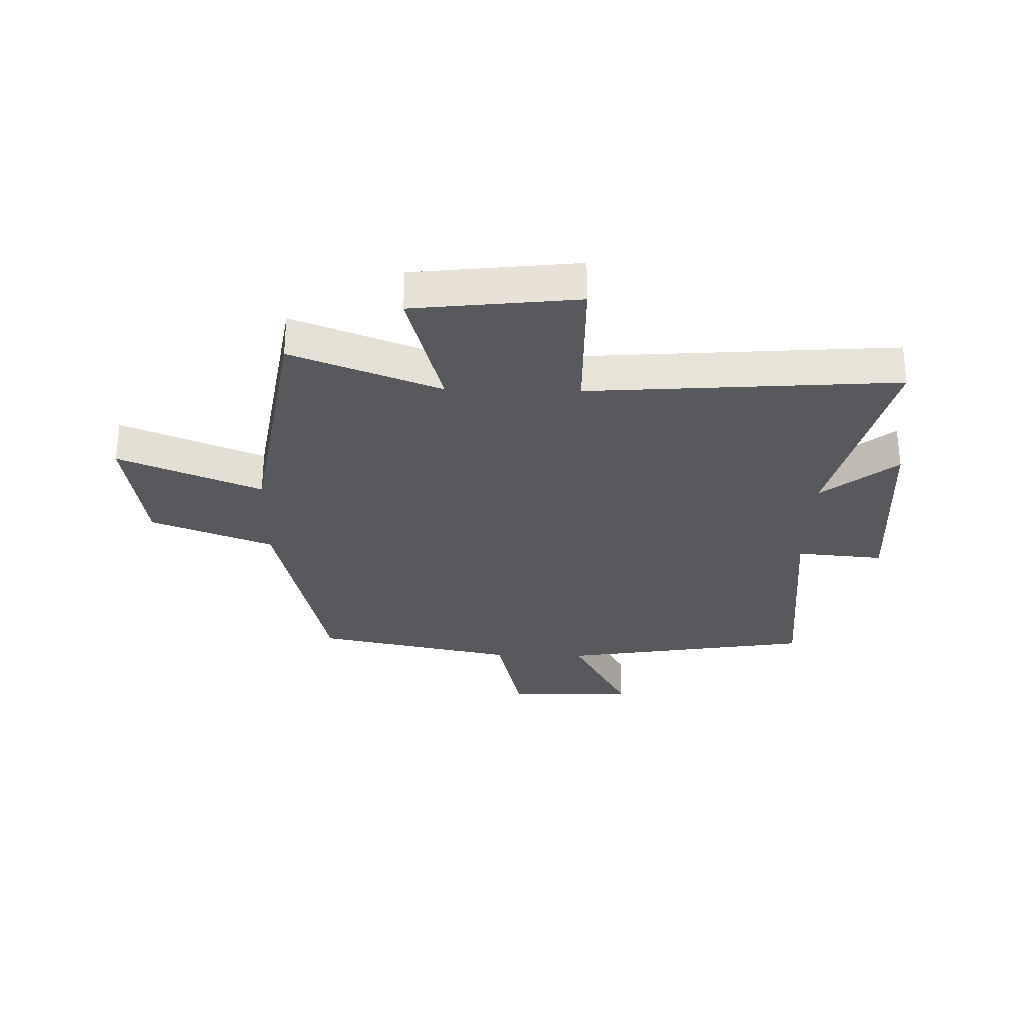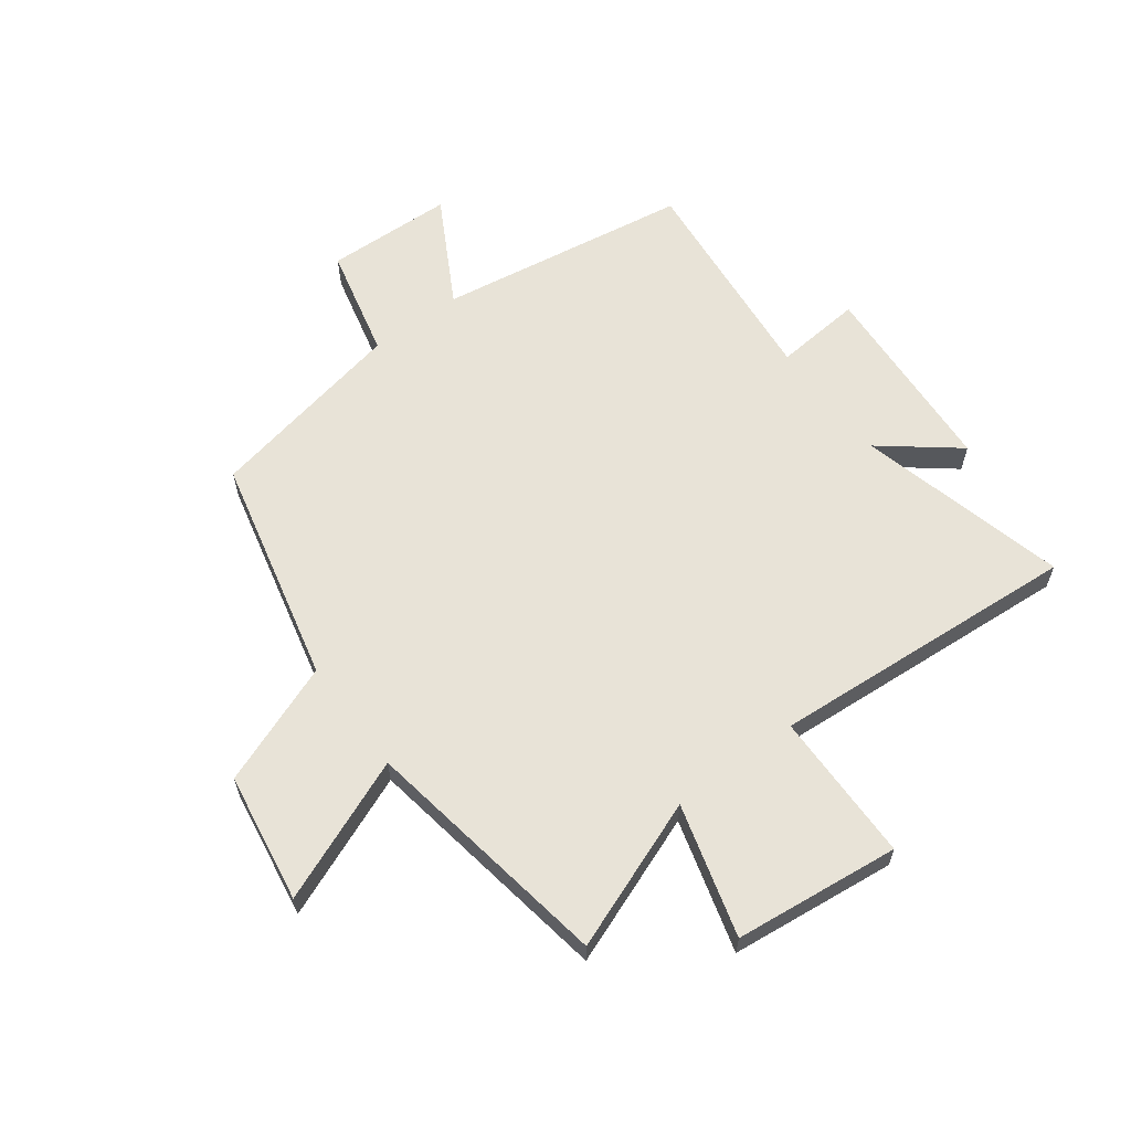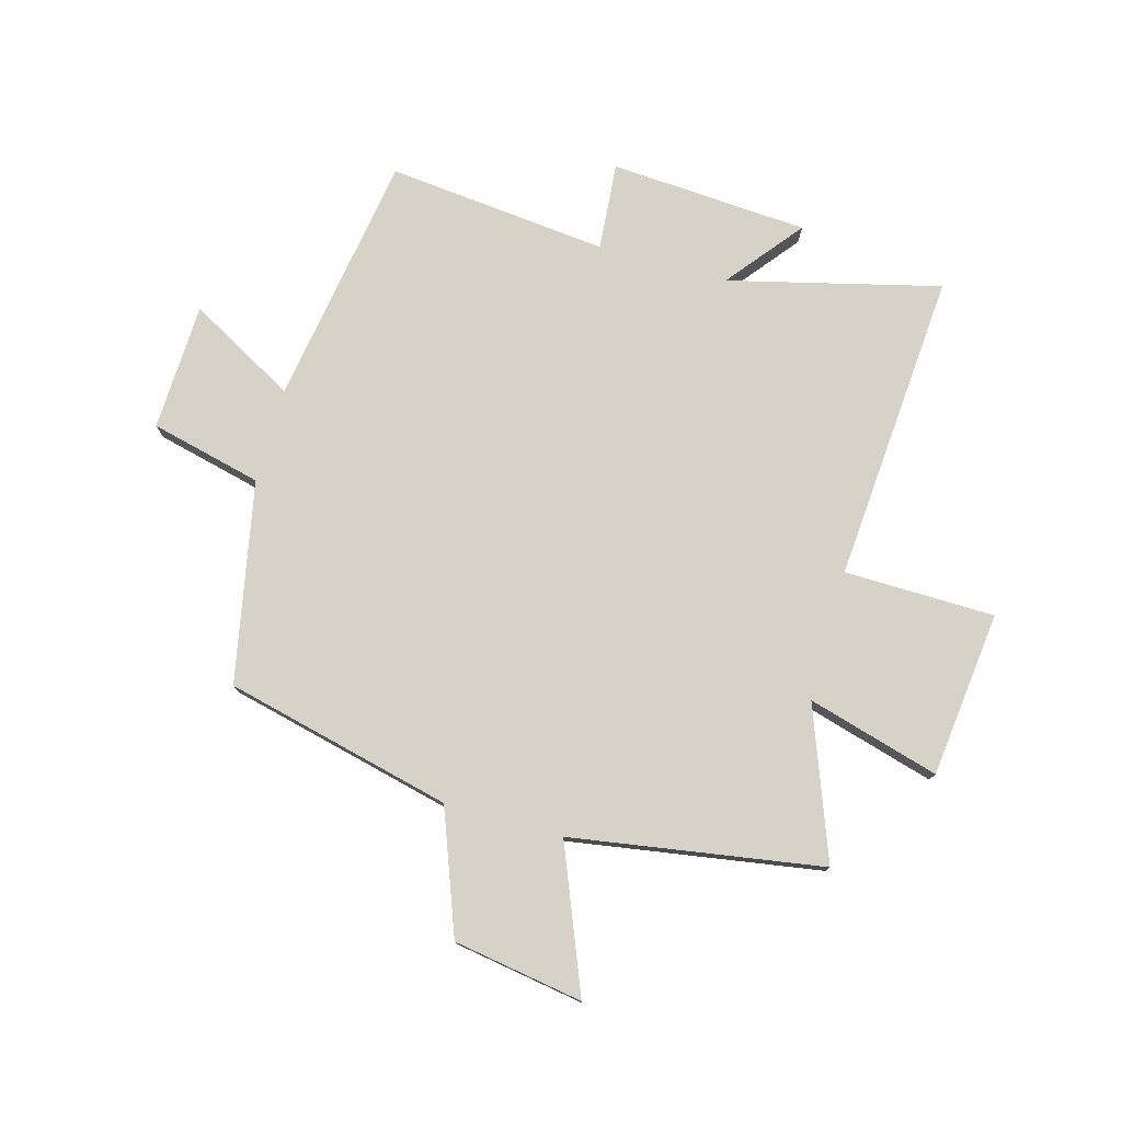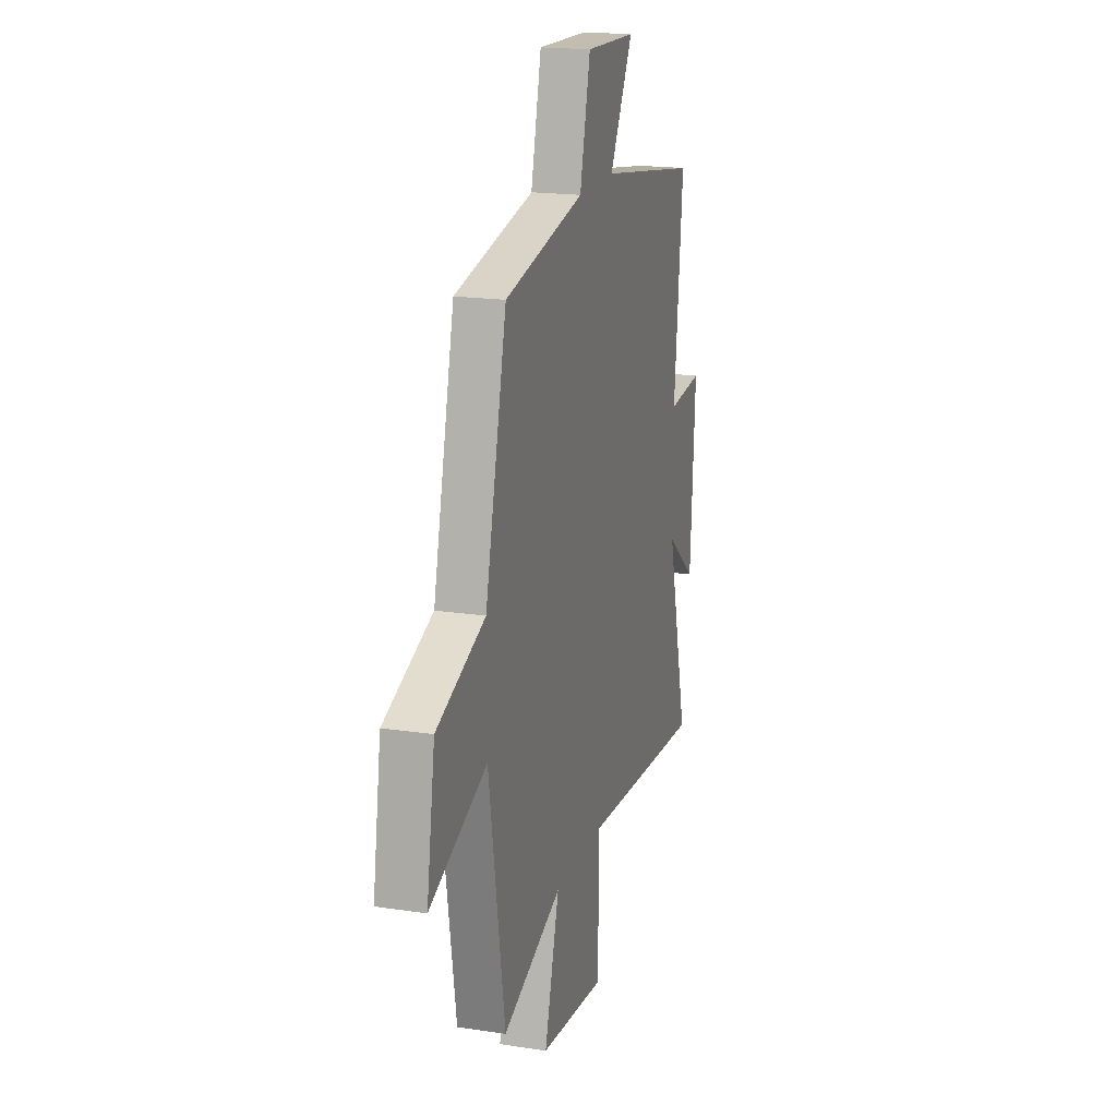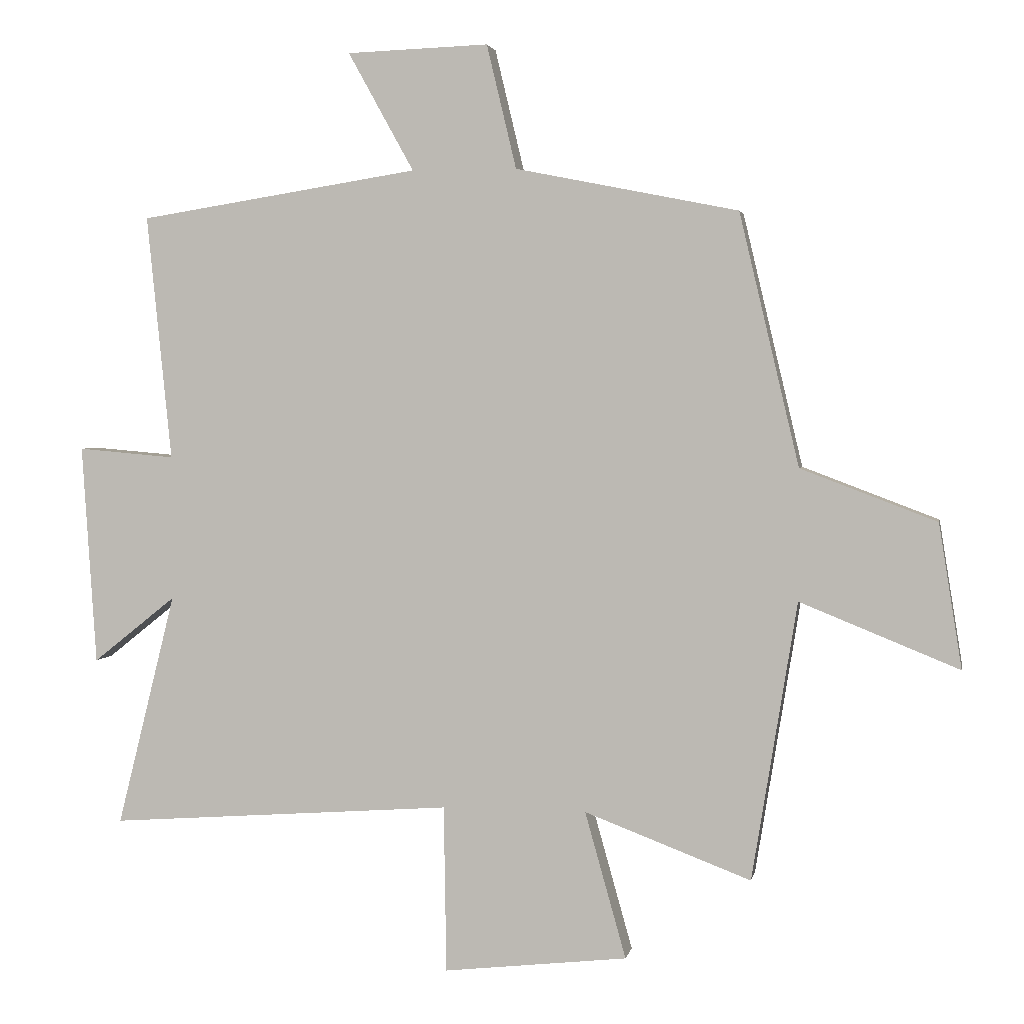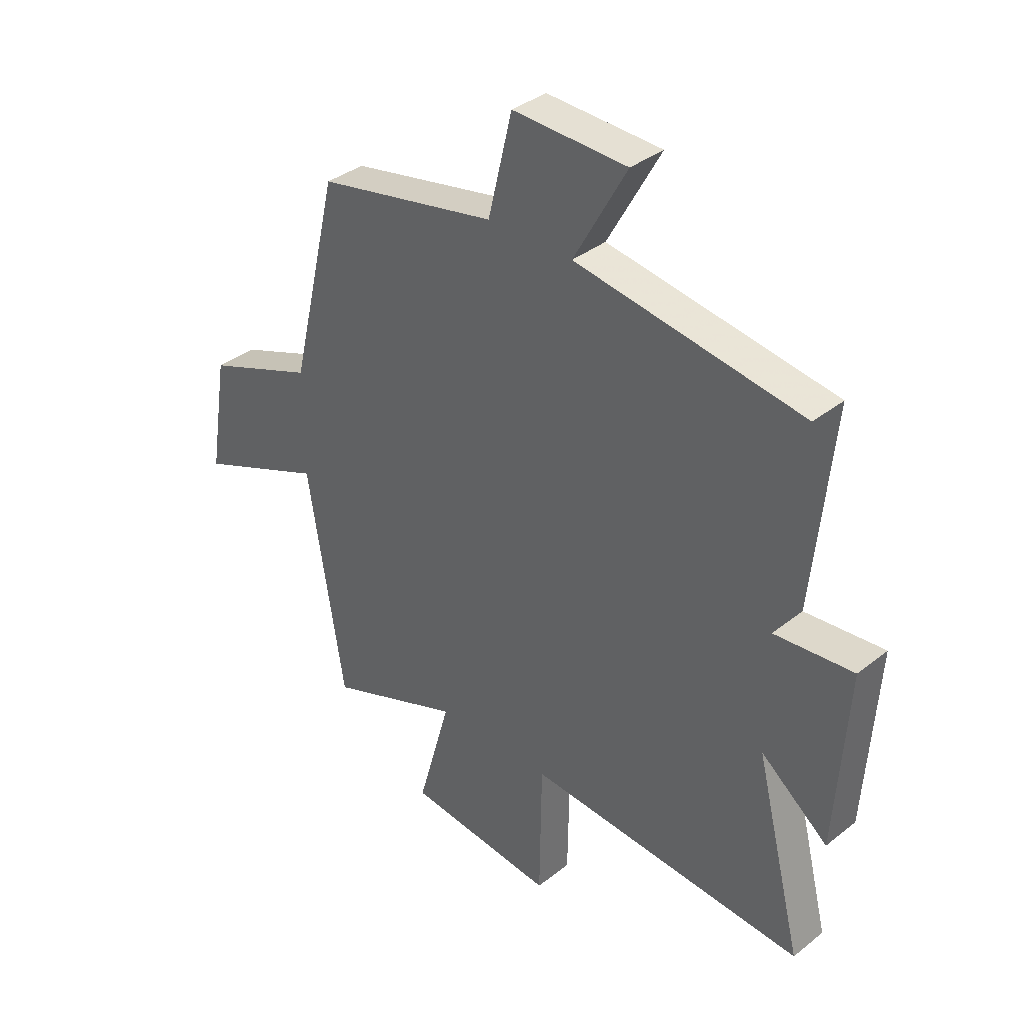
<metadata>
{"format":"obj","ext":"obj","renderer":"f3d","projection":"perspective","resolution":1024,"background":"white","views":[{"elev":-29.9,"azim":178.6,"up":"+Y"},{"elev":61.8,"azim":143.2,"up":"+Y"},{"elev":77.5,"azim":105.7,"up":"+Y"},{"elev":18.7,"azim":106.2,"up":"+Z"},{"elev":3.0,"azim":10.8,"up":"+Z"},{"elev":36.2,"azim":-135.9,"up":"+Z"}]}
</metadata>
<code>
v -0.538 0.07 0.431
v -0.103 0.07 0.5
v -0.205 0.07 0.684
v 0.015 0.07 0.692
v 0.061 0.07 0.5
v 0.407 0.07 0.431
v 0.5 0.07 0.039
v 0.711 0.07 -0.041
v 0.747 0.07 -0.265
v 0.5 0.07 -0.165
v 0.43 0.07 -0.598
v 0.171 0.07 -0.5
v 0.235 0.07 -0.728
v -0.051 0.07 -0.76
v -0.055 0.07 -0.5
v -0.591 0.07 -0.539
v -0.5 0.07 -0.176
v -0.629 0.07 -0.279
v -0.651 0.07 0.063
v -0.5 0.07 0.05
v -0.538 0 0.431
v -0.103 0 0.5
v -0.205 0 0.684
v 0.015 0 0.692
v 0.061 0 0.5
v 0.407 0 0.431
v 0.5 0 0.039
v 0.711 0 -0.041
v 0.747 0 -0.265
v 0.5 0 -0.165
v 0.43 0 -0.598
v 0.171 0 -0.5
v 0.235 0 -0.728
v -0.051 0 -0.76
v -0.055 0 -0.5
v -0.591 0 -0.539
v -0.5 0 -0.176
v -0.629 0 -0.279
v -0.651 0 0.063
v -0.5 0 0.05
f 17 18 19 20
f 15 16 17
f 15 17 20
f 12 13 14 15
f 12 15 20 1
f 10 11 12 1
f 7 8 9 10
f 5 6 7 10
f 2 3 4 5
f 1 2 5 10
f 40 39 38 37
f 37 36 35
f 40 37 35
f 35 34 33 32
f 21 40 35 32
f 21 32 31 30
f 30 29 28 27
f 30 27 26 25
f 25 24 23 22
f 30 25 22 21
f 1 21 22 2
f 2 22 23 3
f 3 23 24 4
f 4 24 25 5
f 5 25 26 6
f 6 26 27 7
f 7 27 28 8
f 8 28 29 9
f 9 29 30 10
f 10 30 31 11
f 11 31 32 12
f 12 32 33 13
f 13 33 34 14
f 14 34 35 15
f 15 35 36 16
f 16 36 37 17
f 17 37 38 18
f 18 38 39 19
f 19 39 40 20
f 20 40 21 1

</code>
